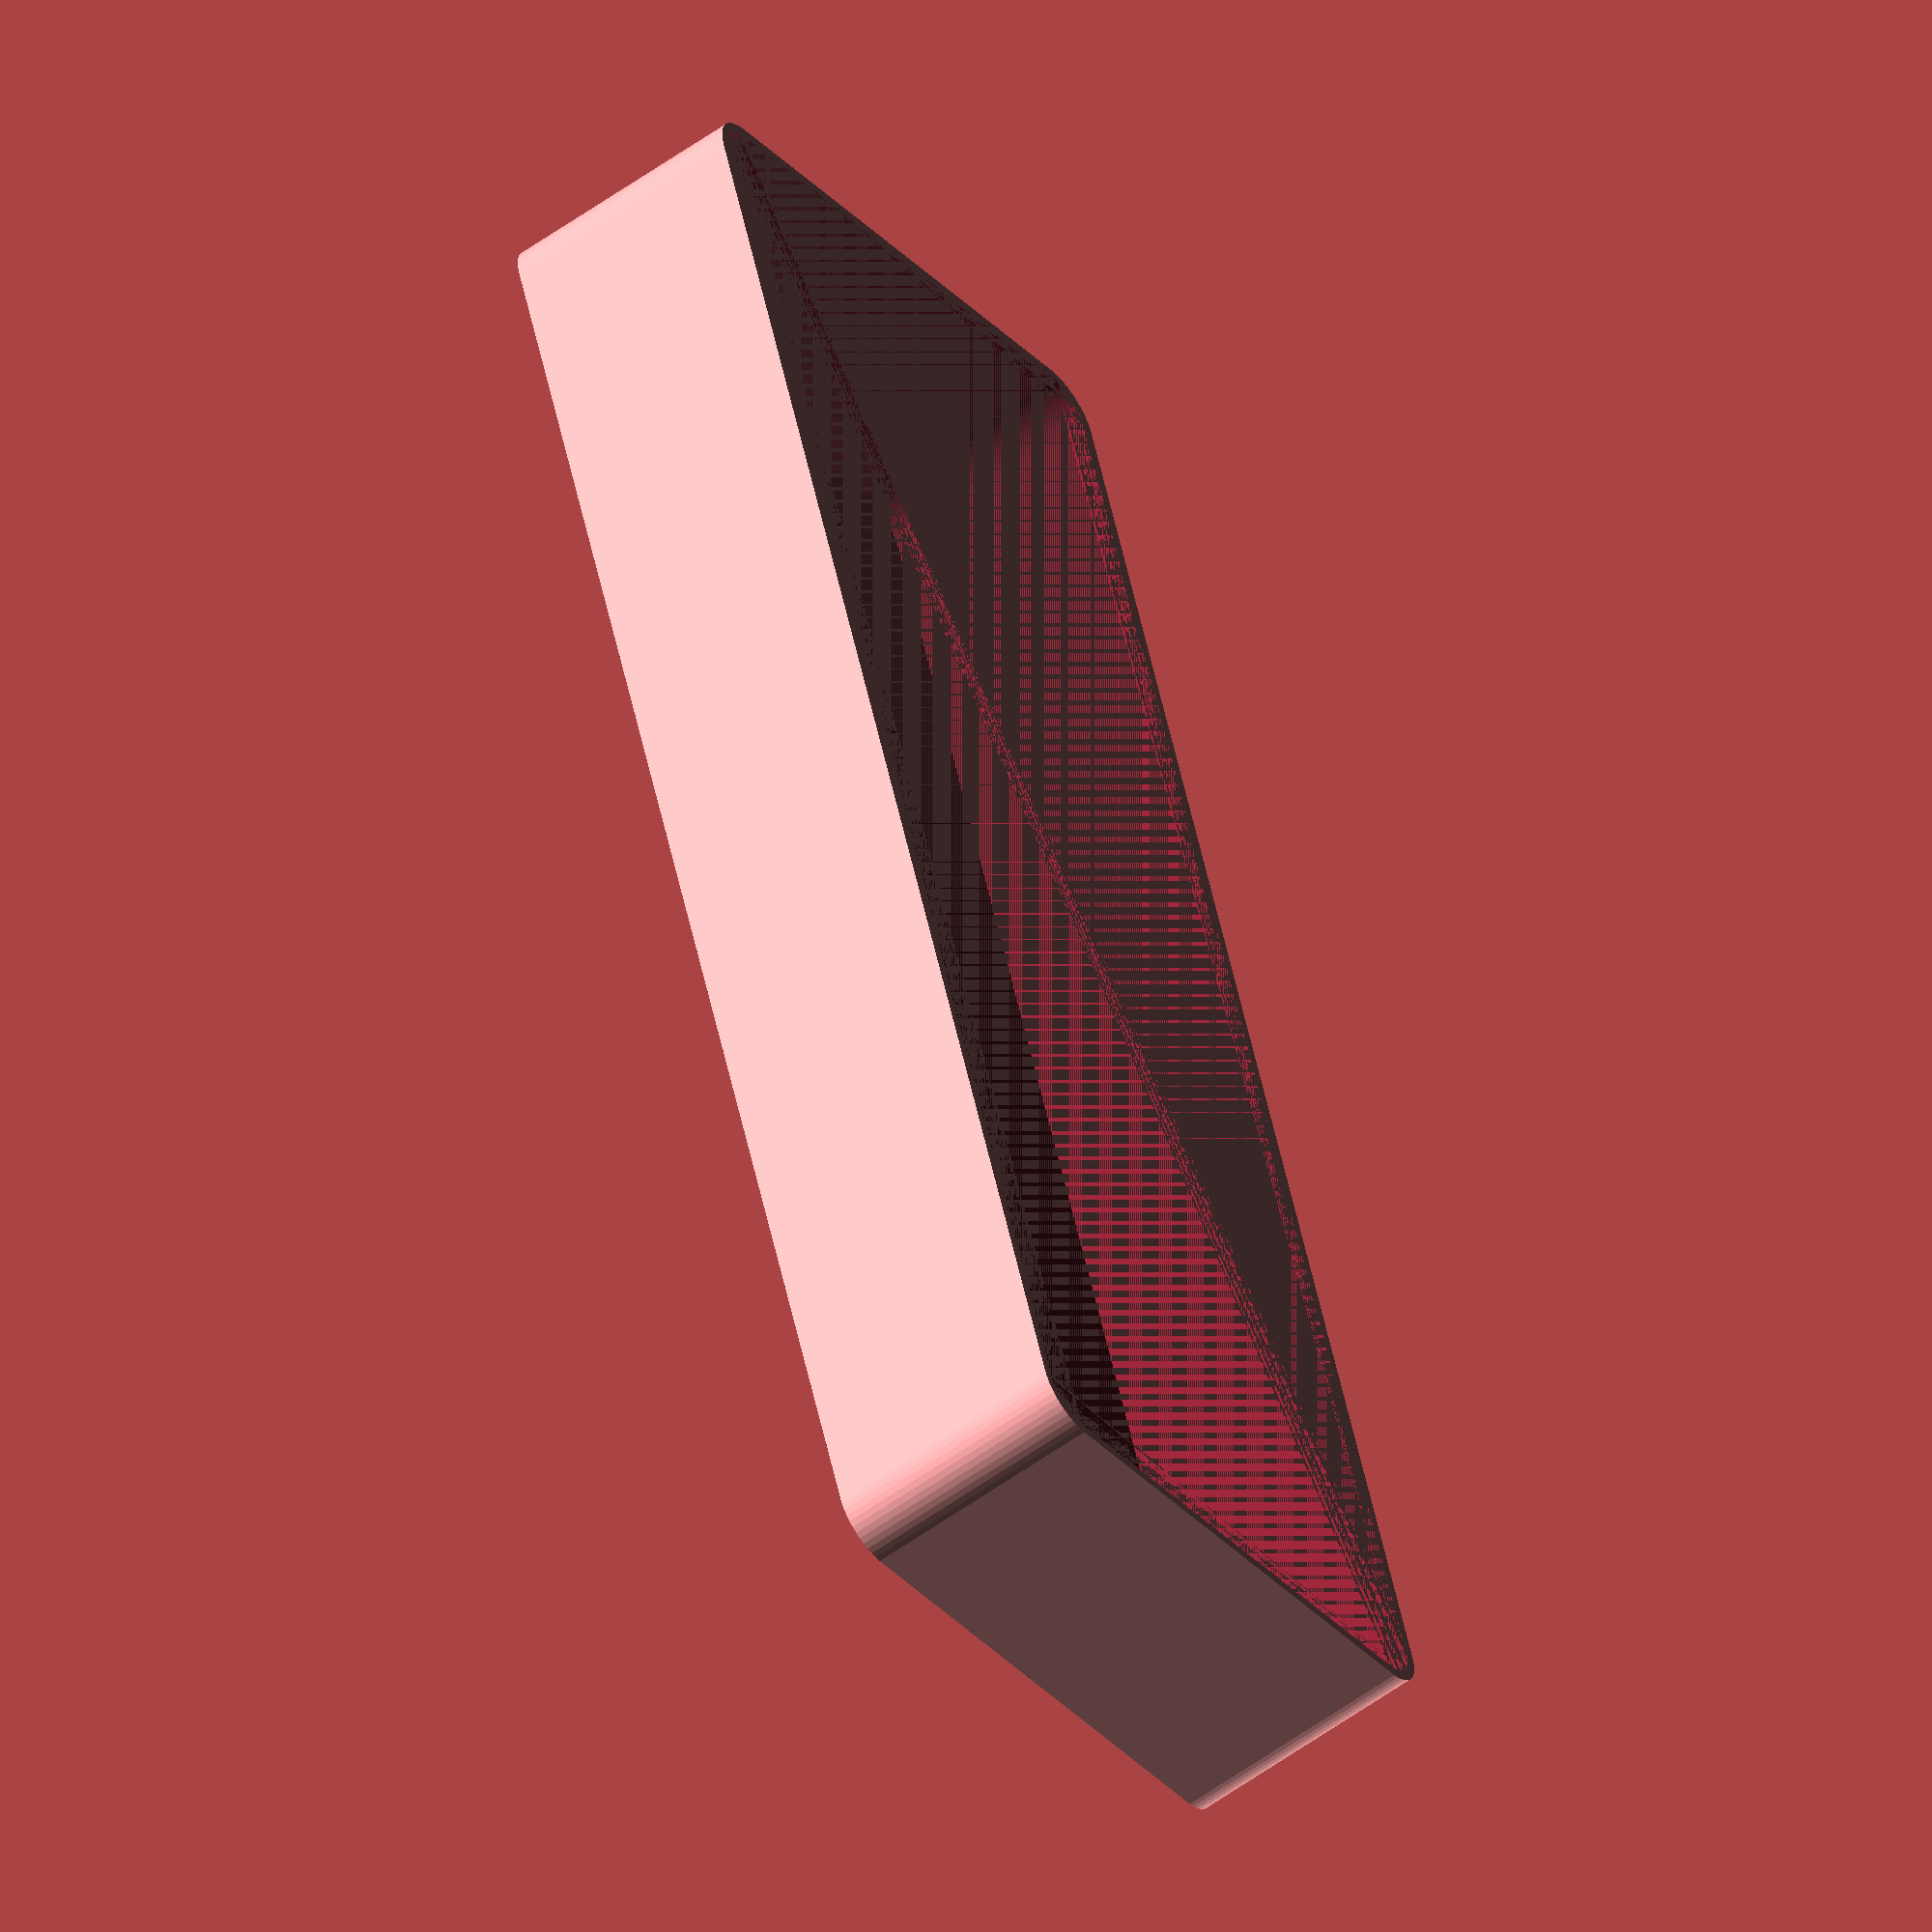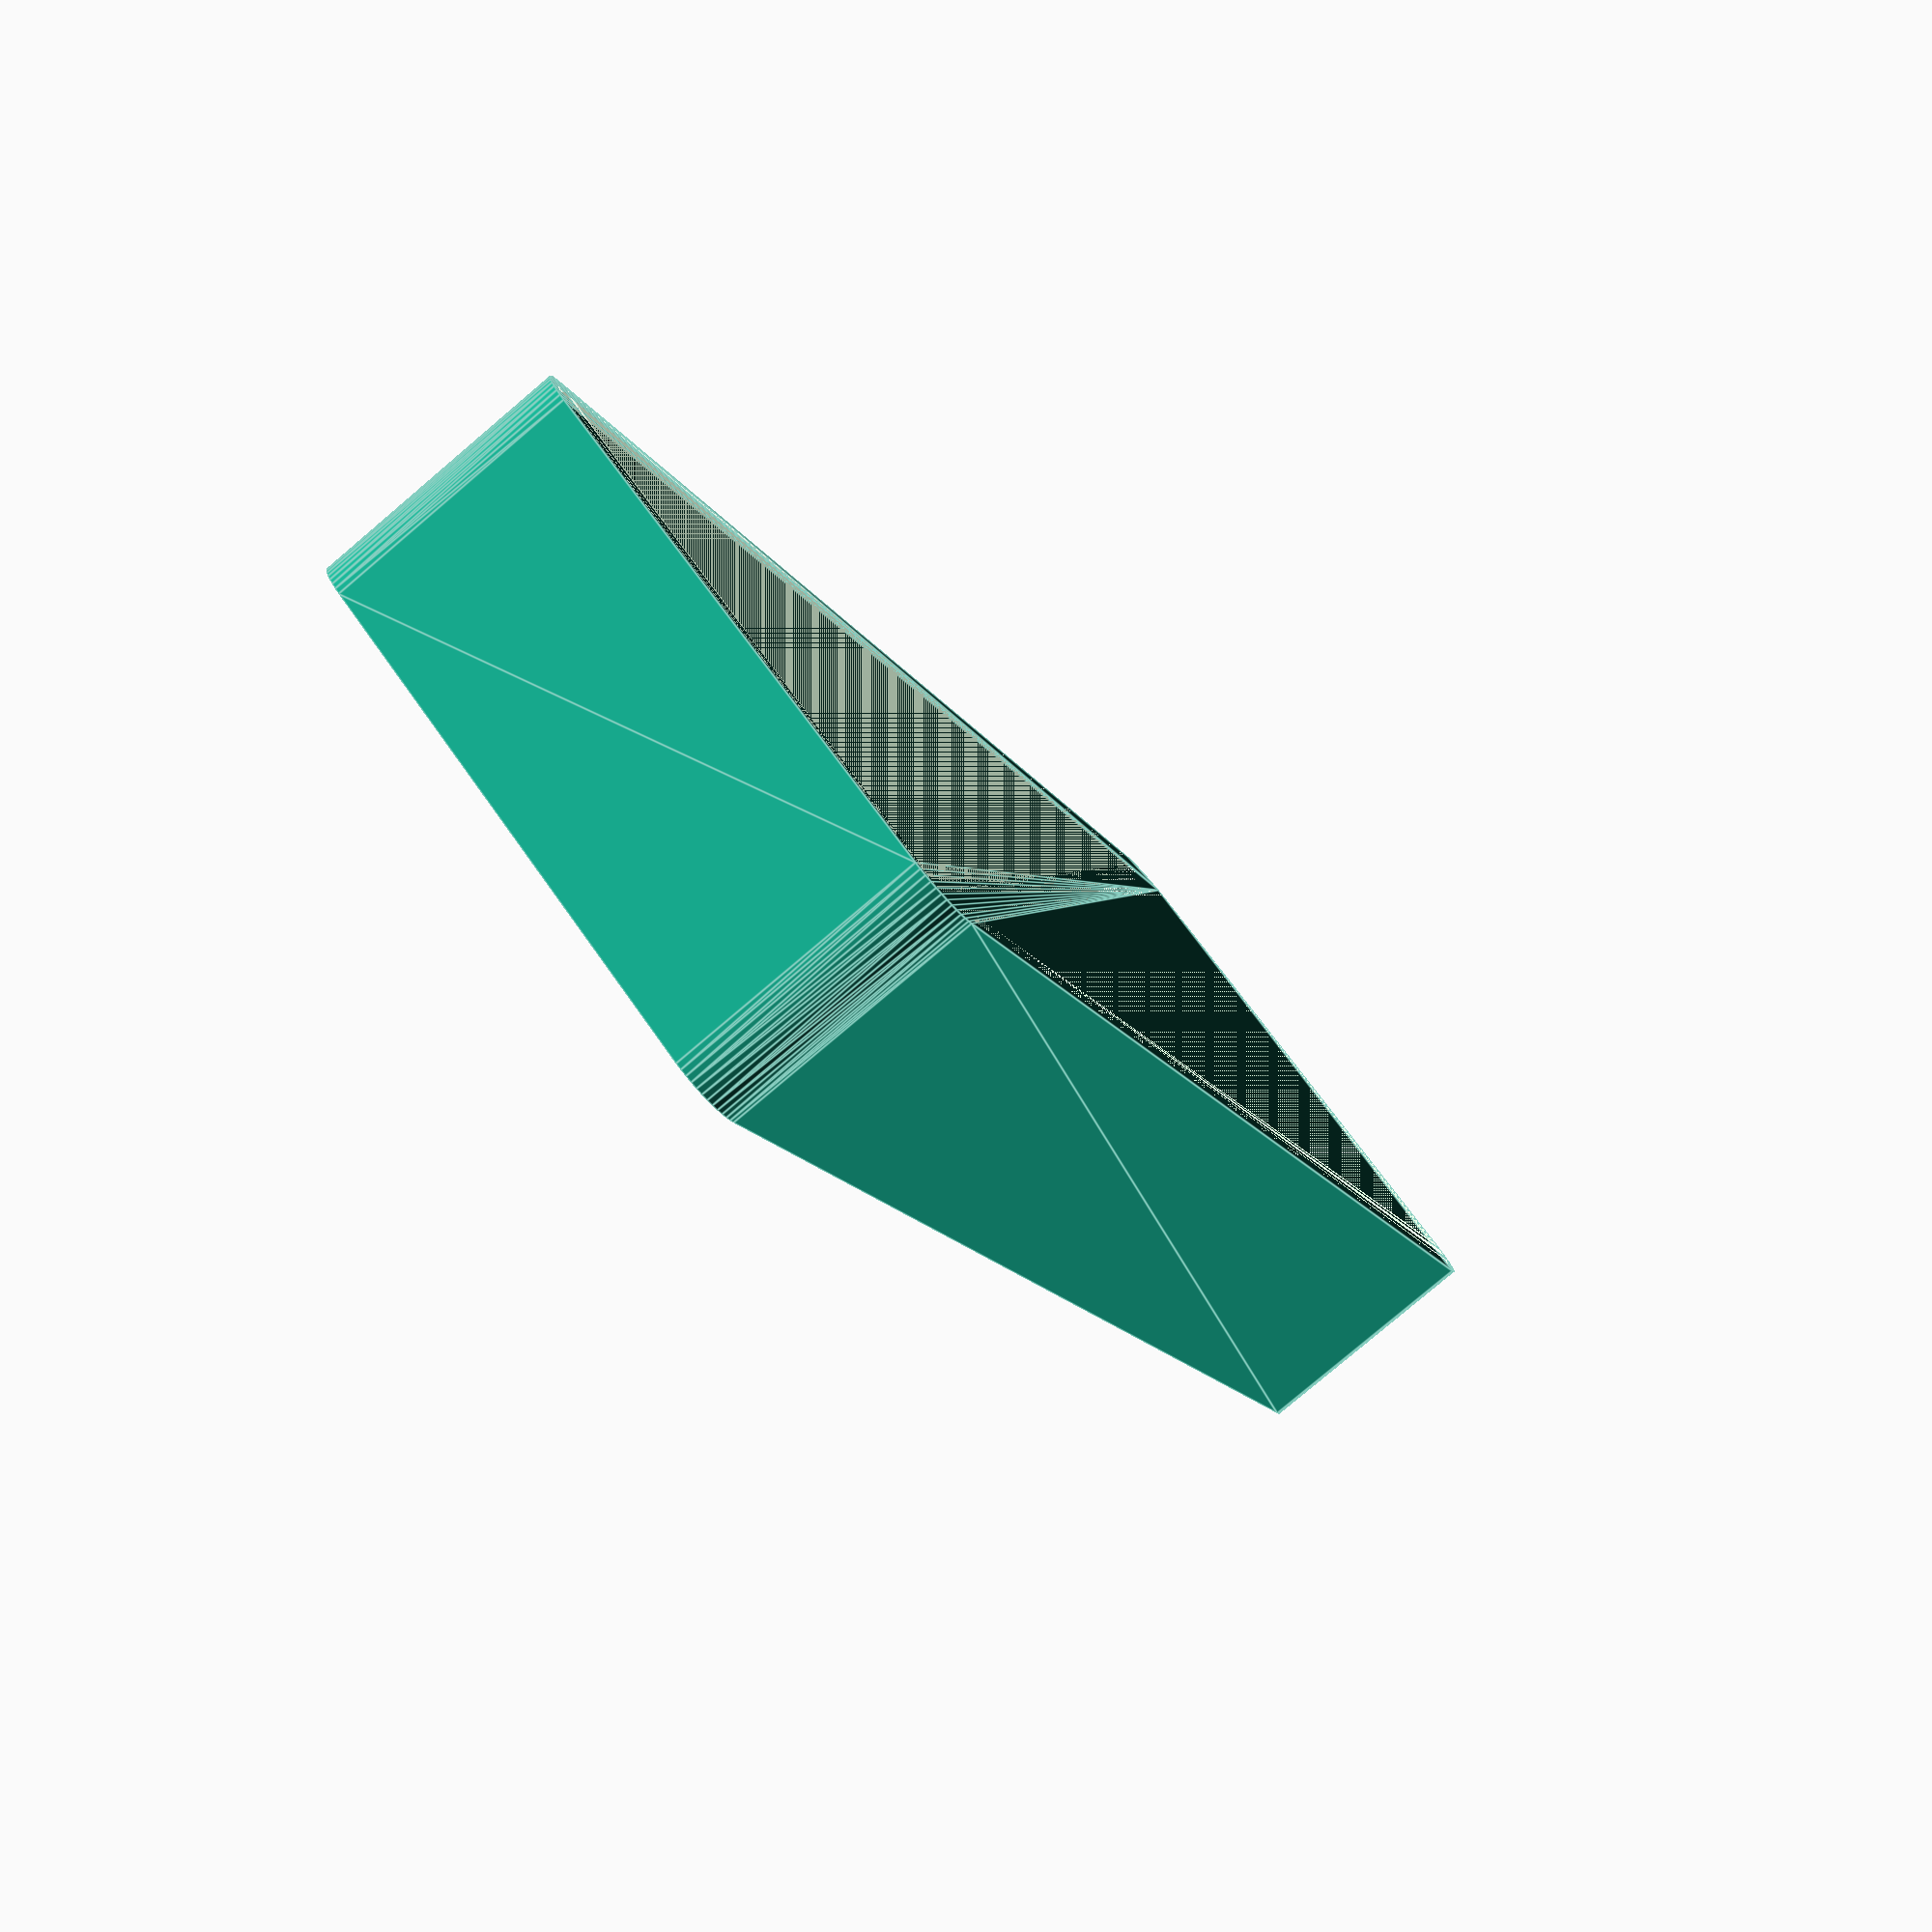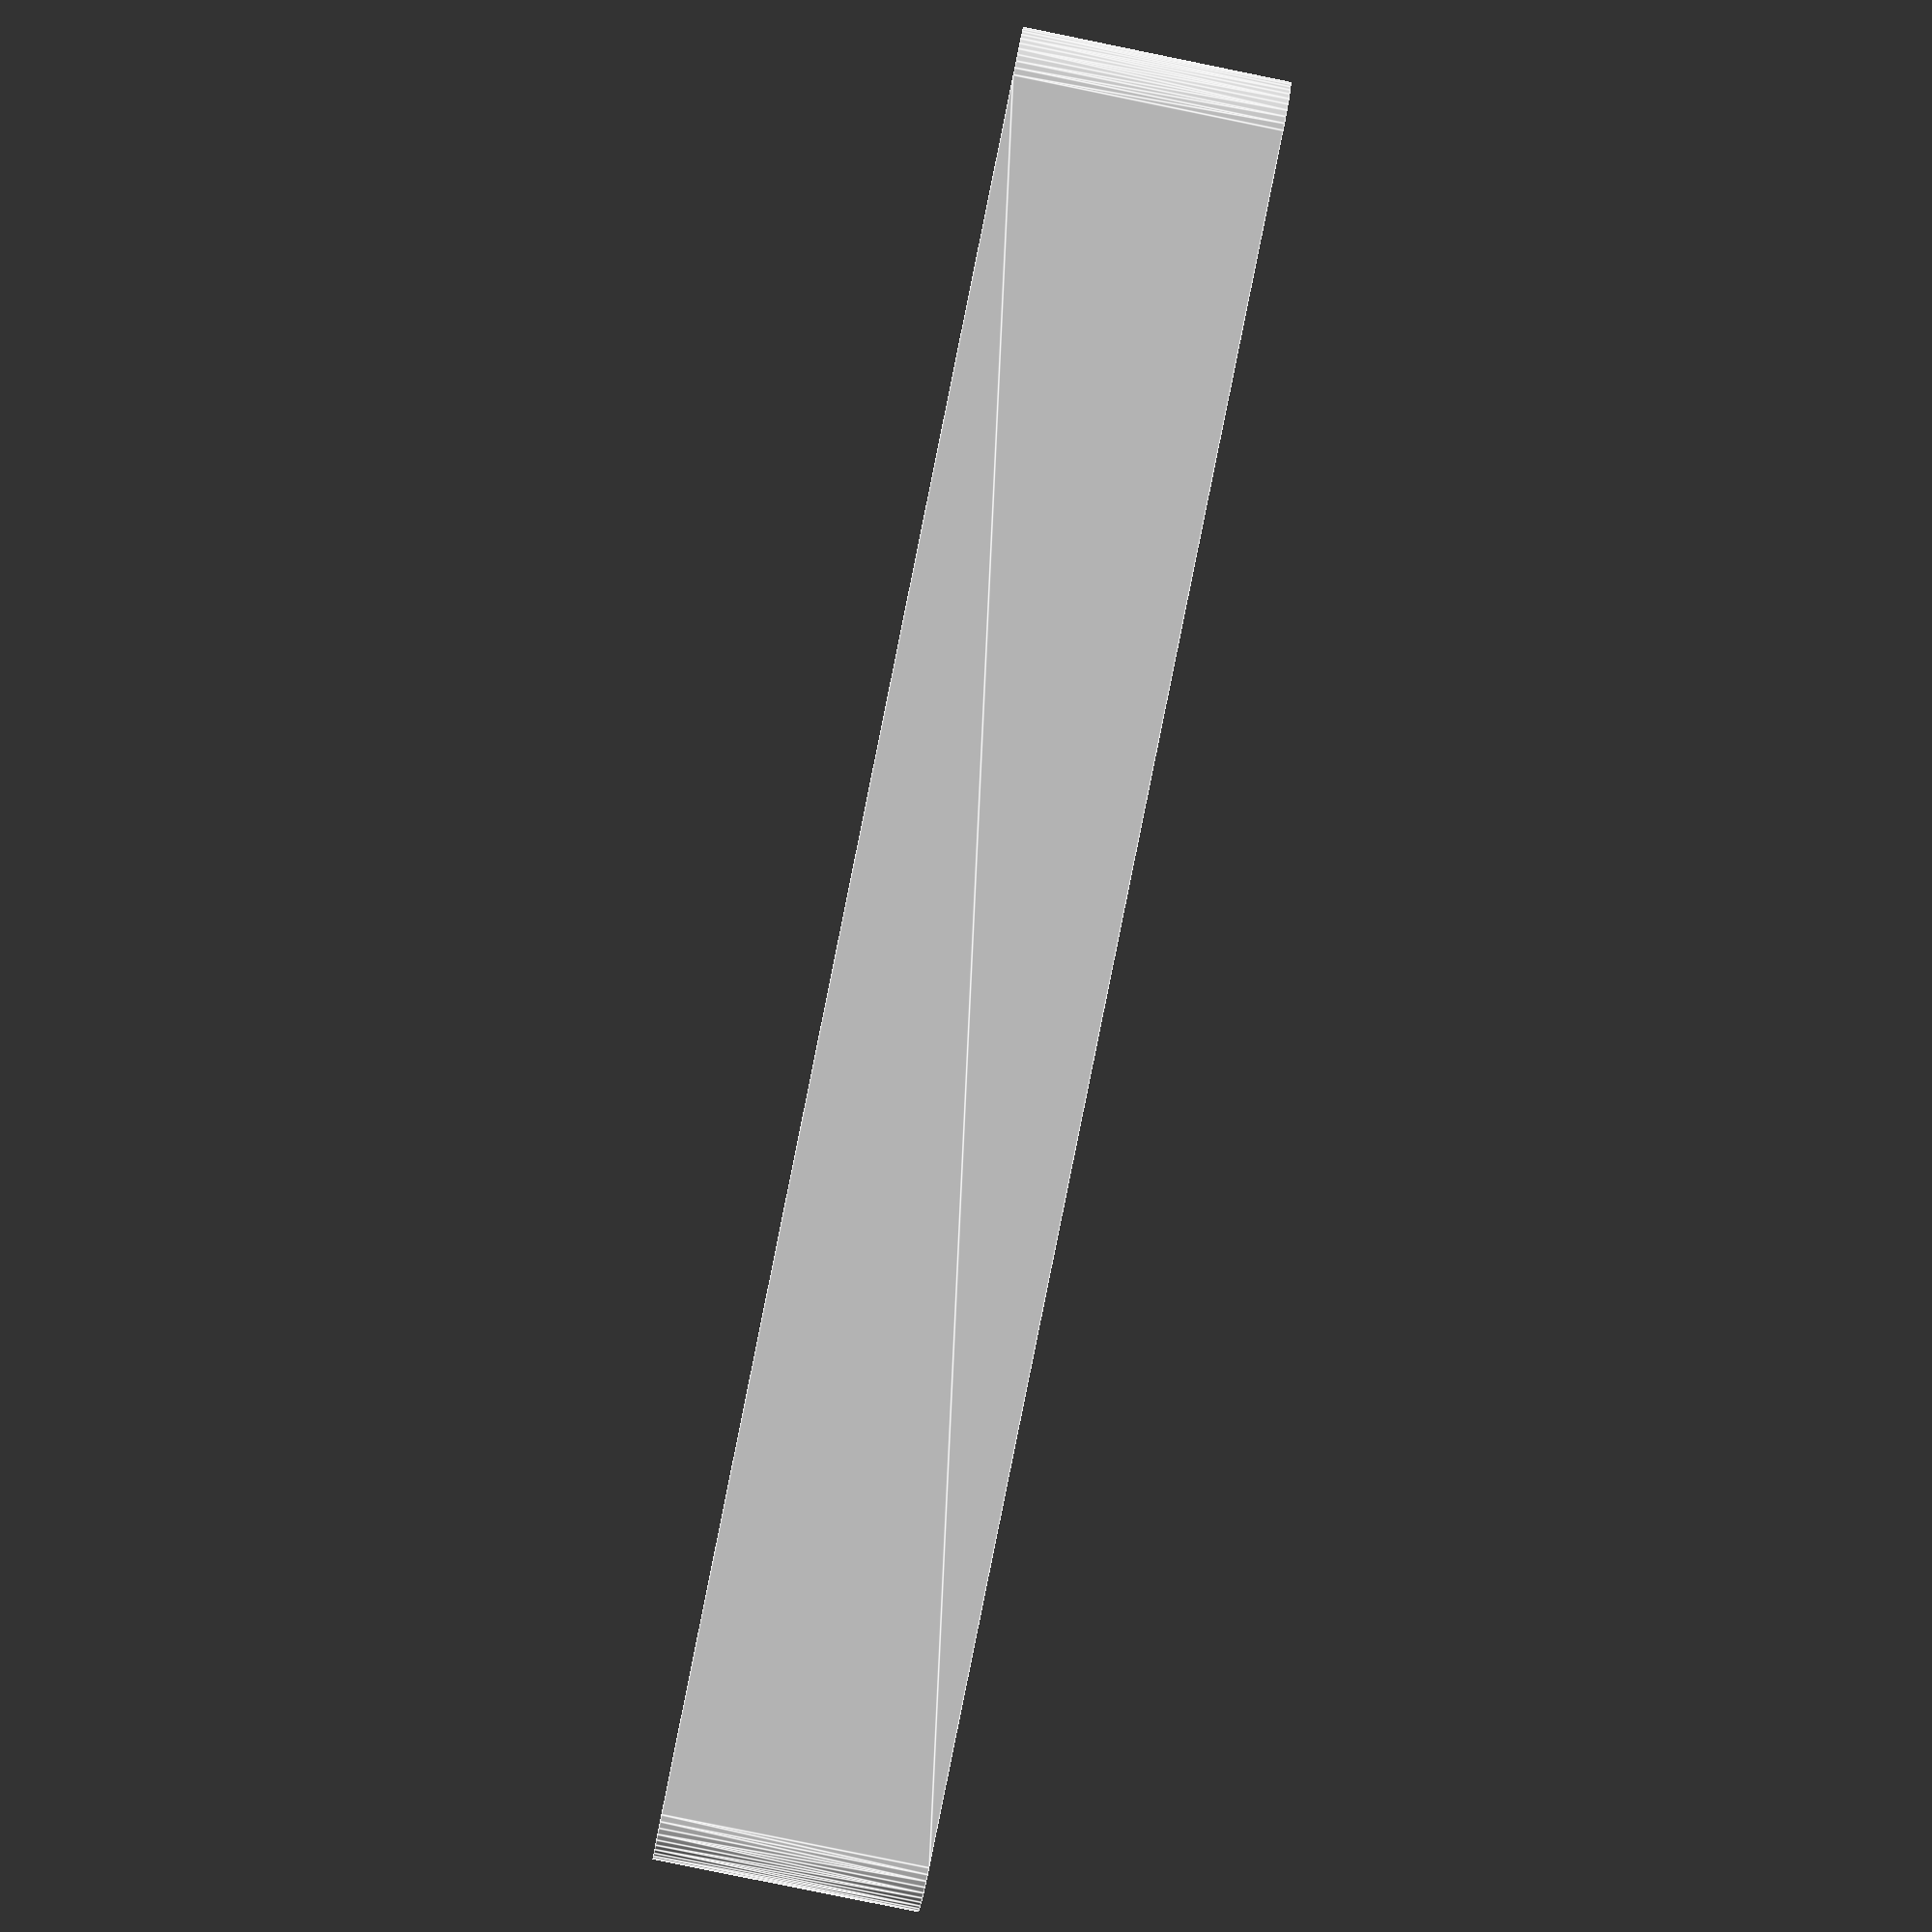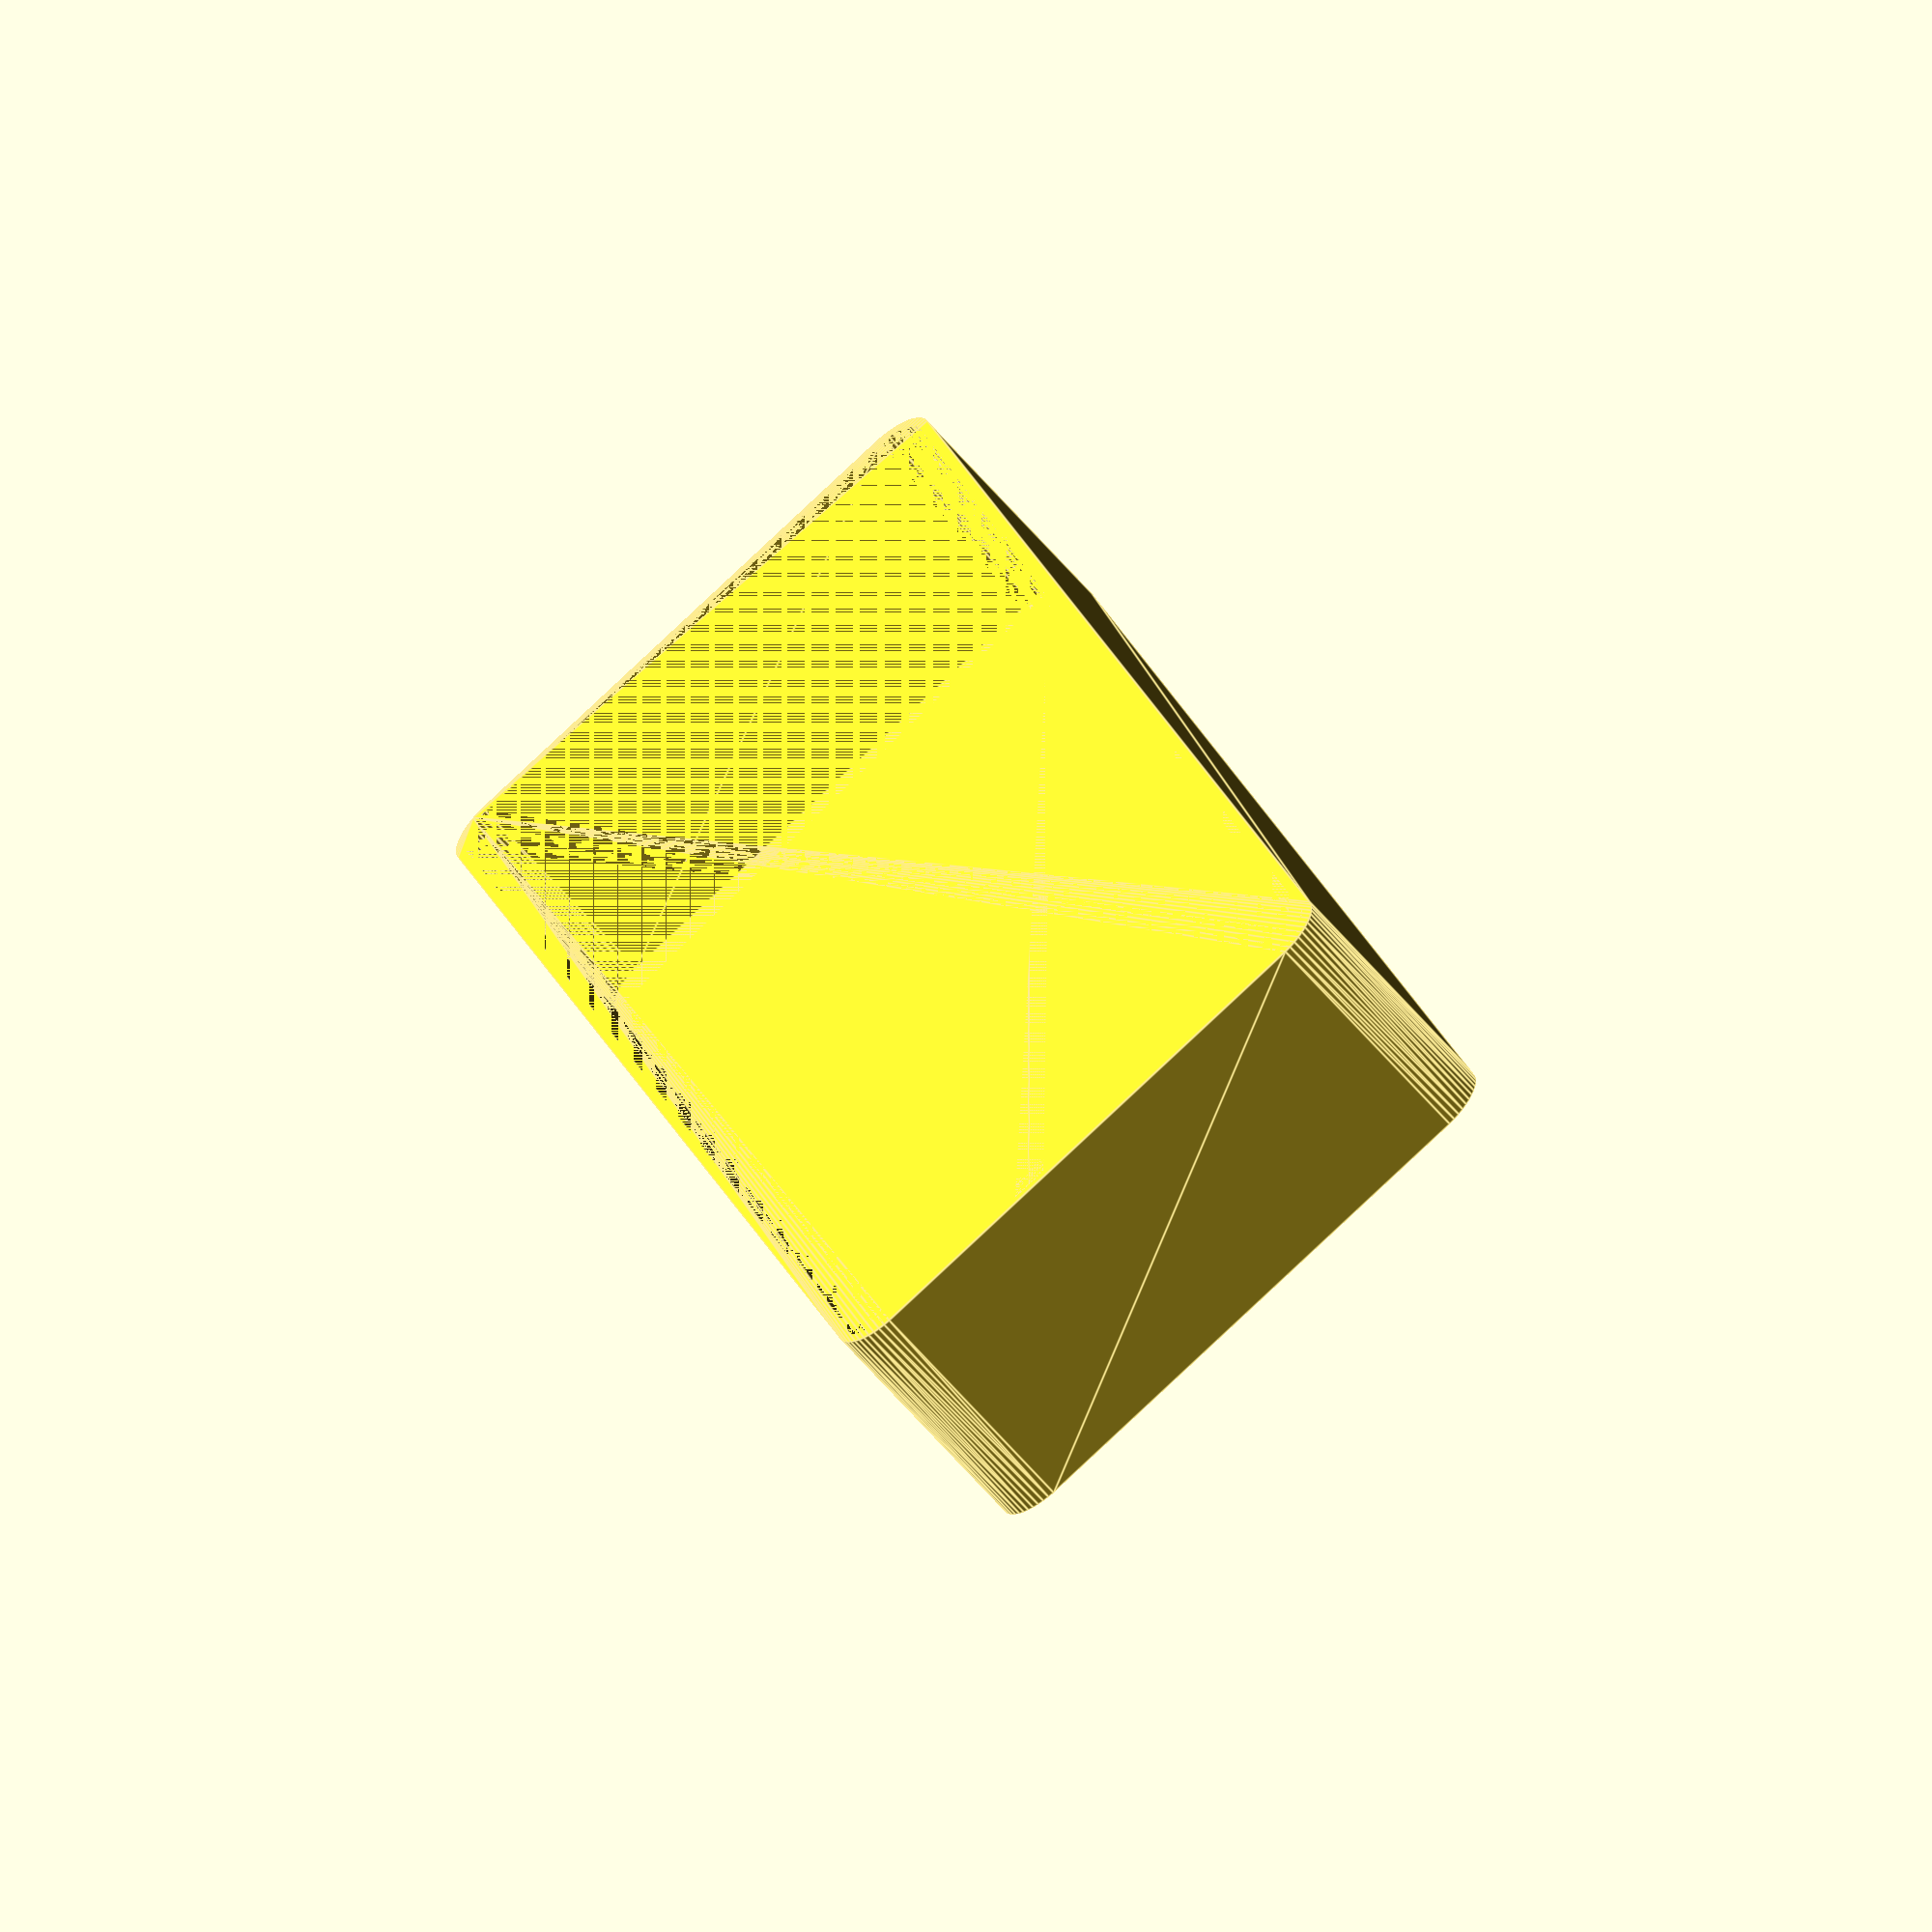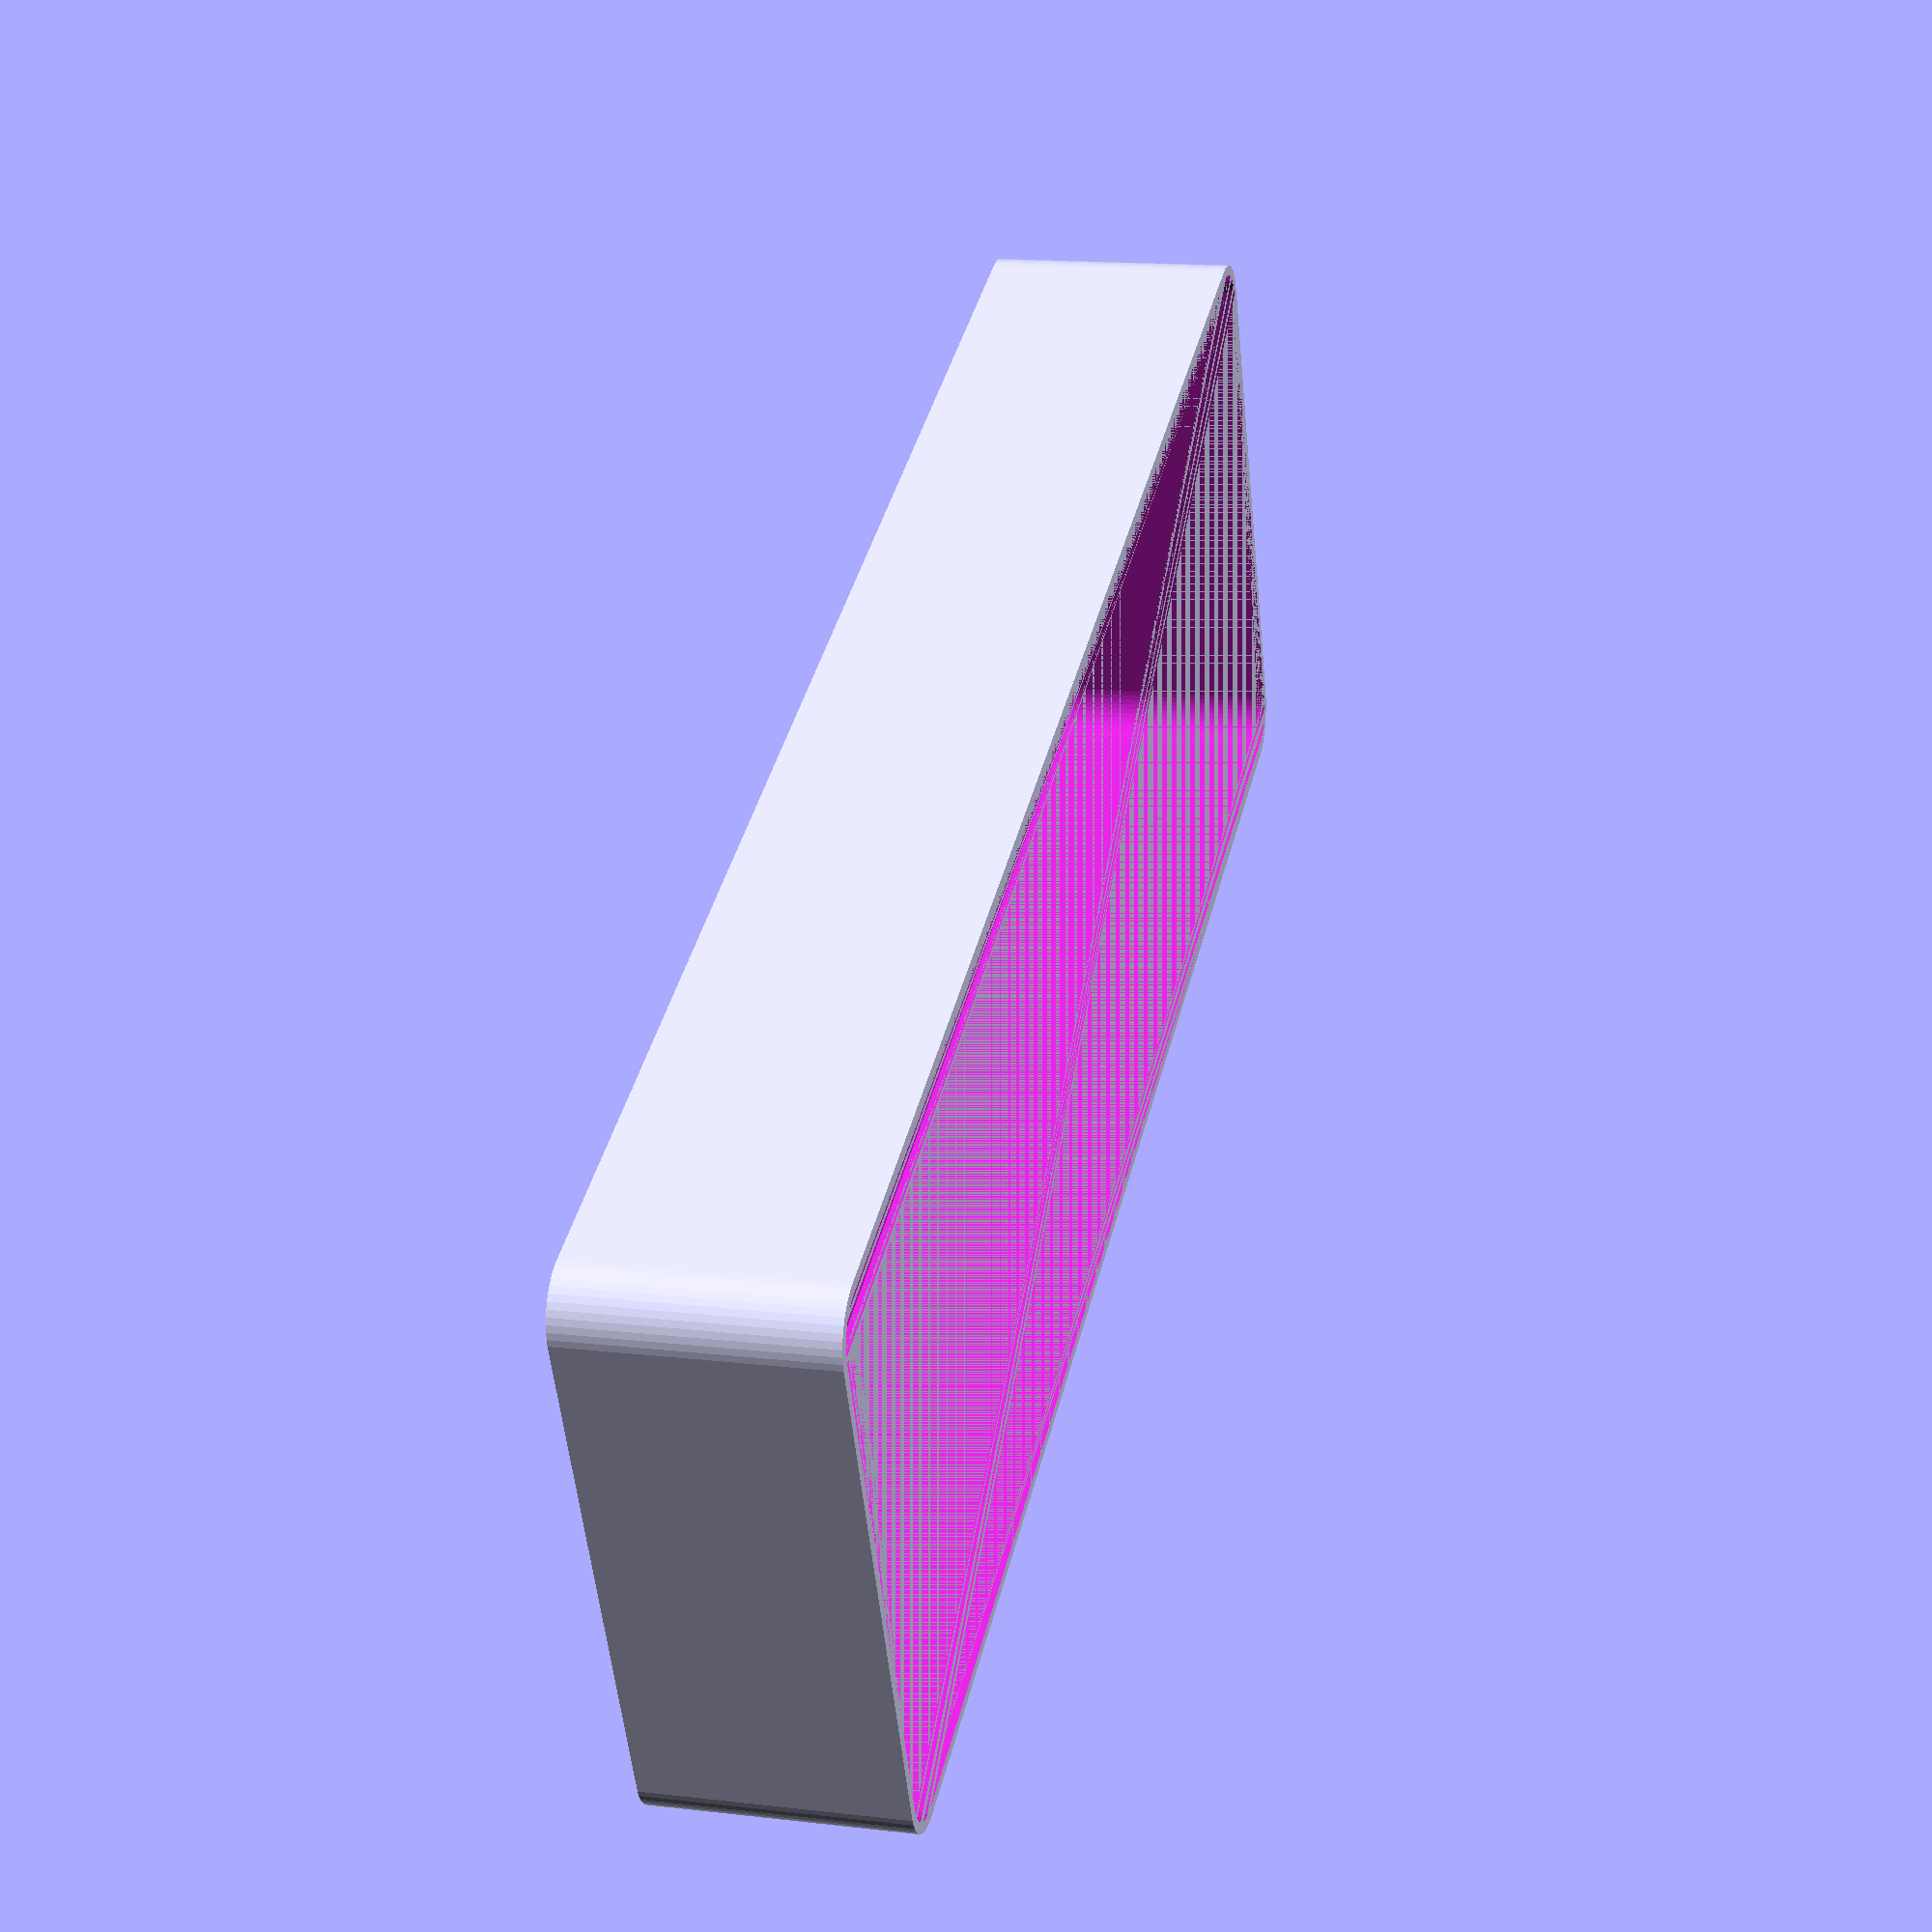
<openscad>
$fn = 50;


difference() {
	union() {
		hull() {
			translate(v = [-25.0000000000, 77.5000000000, 0]) {
				cylinder(h = 24, r = 5);
			}
			translate(v = [25.0000000000, 77.5000000000, 0]) {
				cylinder(h = 24, r = 5);
			}
			translate(v = [-25.0000000000, -77.5000000000, 0]) {
				cylinder(h = 24, r = 5);
			}
			translate(v = [25.0000000000, -77.5000000000, 0]) {
				cylinder(h = 24, r = 5);
			}
		}
	}
	union() {
		translate(v = [0, 0, 2]) {
			hull() {
				translate(v = [-25.0000000000, 77.5000000000, 0]) {
					cylinder(h = 22, r = 4);
				}
				translate(v = [25.0000000000, 77.5000000000, 0]) {
					cylinder(h = 22, r = 4);
				}
				translate(v = [-25.0000000000, -77.5000000000, 0]) {
					cylinder(h = 22, r = 4);
				}
				translate(v = [25.0000000000, -77.5000000000, 0]) {
					cylinder(h = 22, r = 4);
				}
			}
		}
	}
}
</openscad>
<views>
elev=236.2 azim=341.3 roll=232.8 proj=o view=wireframe
elev=259.8 azim=30.5 roll=229.7 proj=p view=edges
elev=264.2 azim=265.8 roll=101.5 proj=p view=edges
elev=61.2 azim=162.5 roll=39.9 proj=o view=edges
elev=345.3 azim=66.5 roll=284.2 proj=p view=wireframe
</views>
